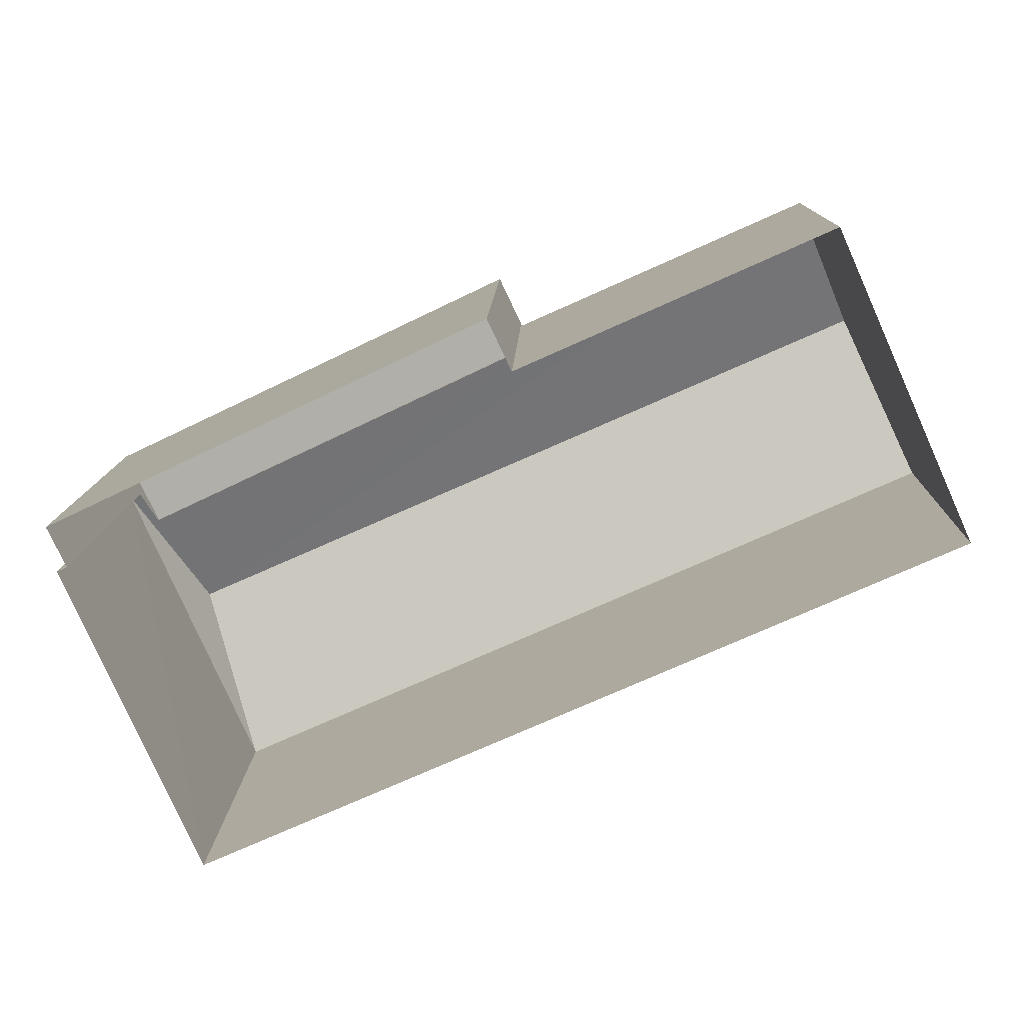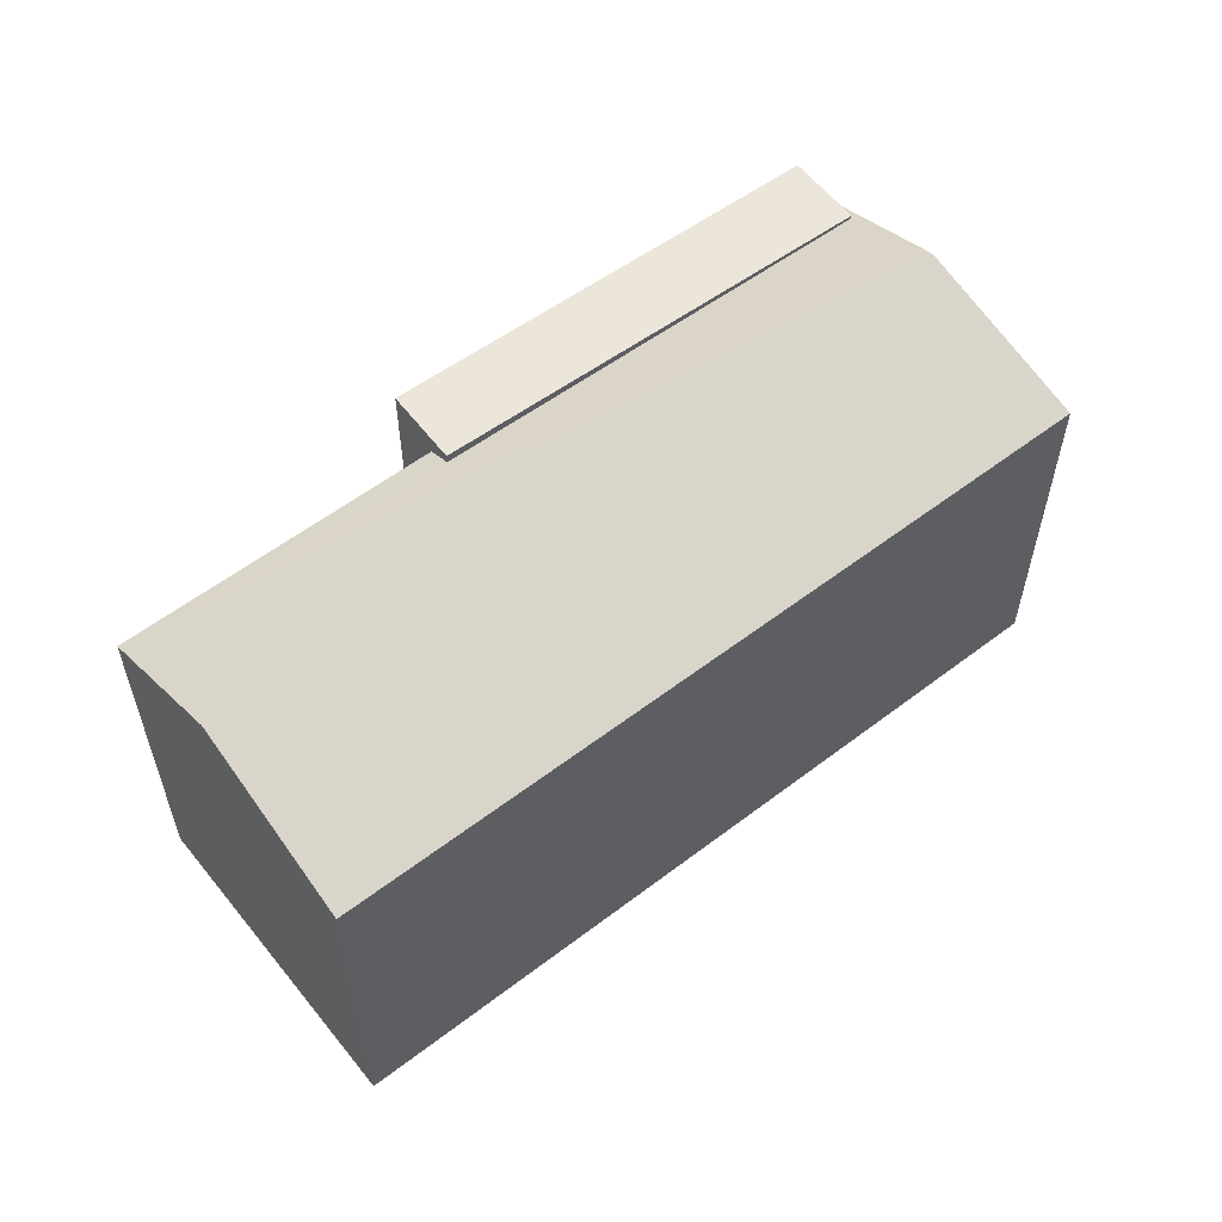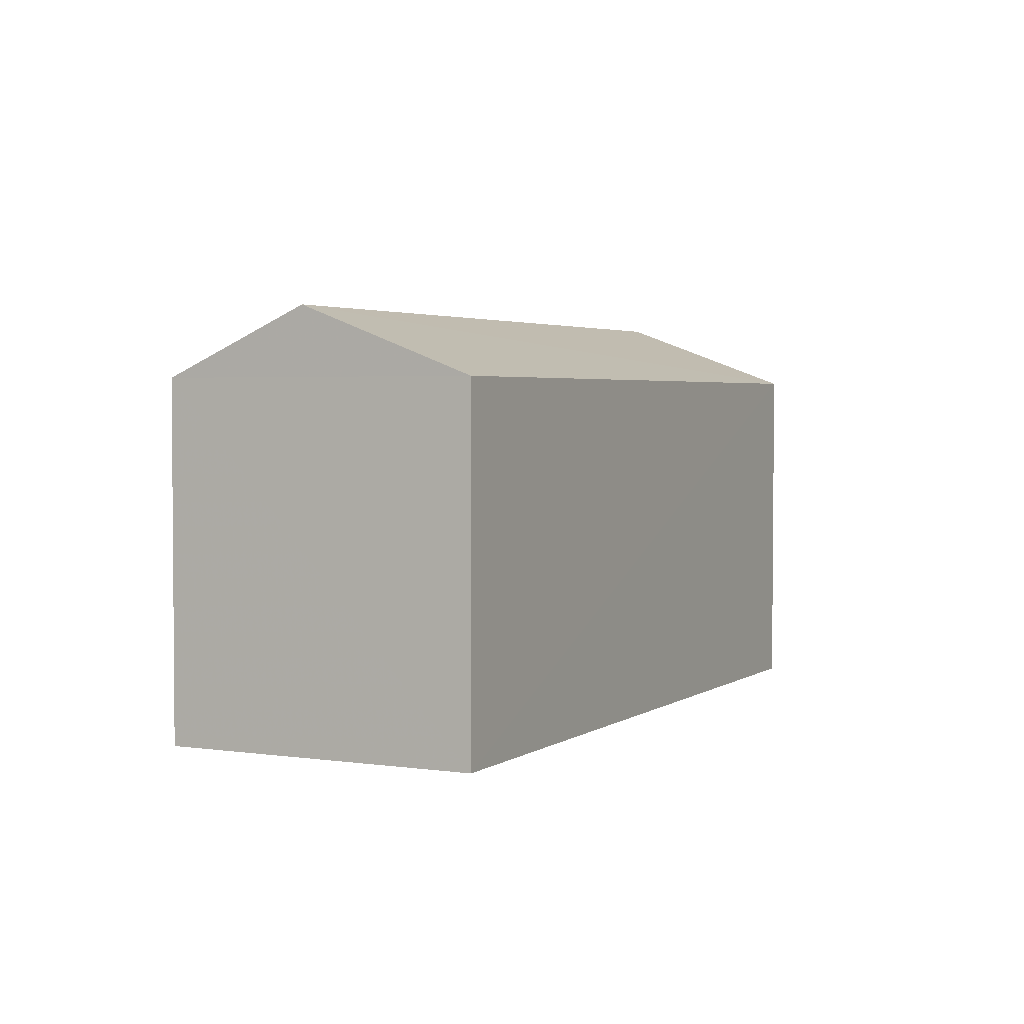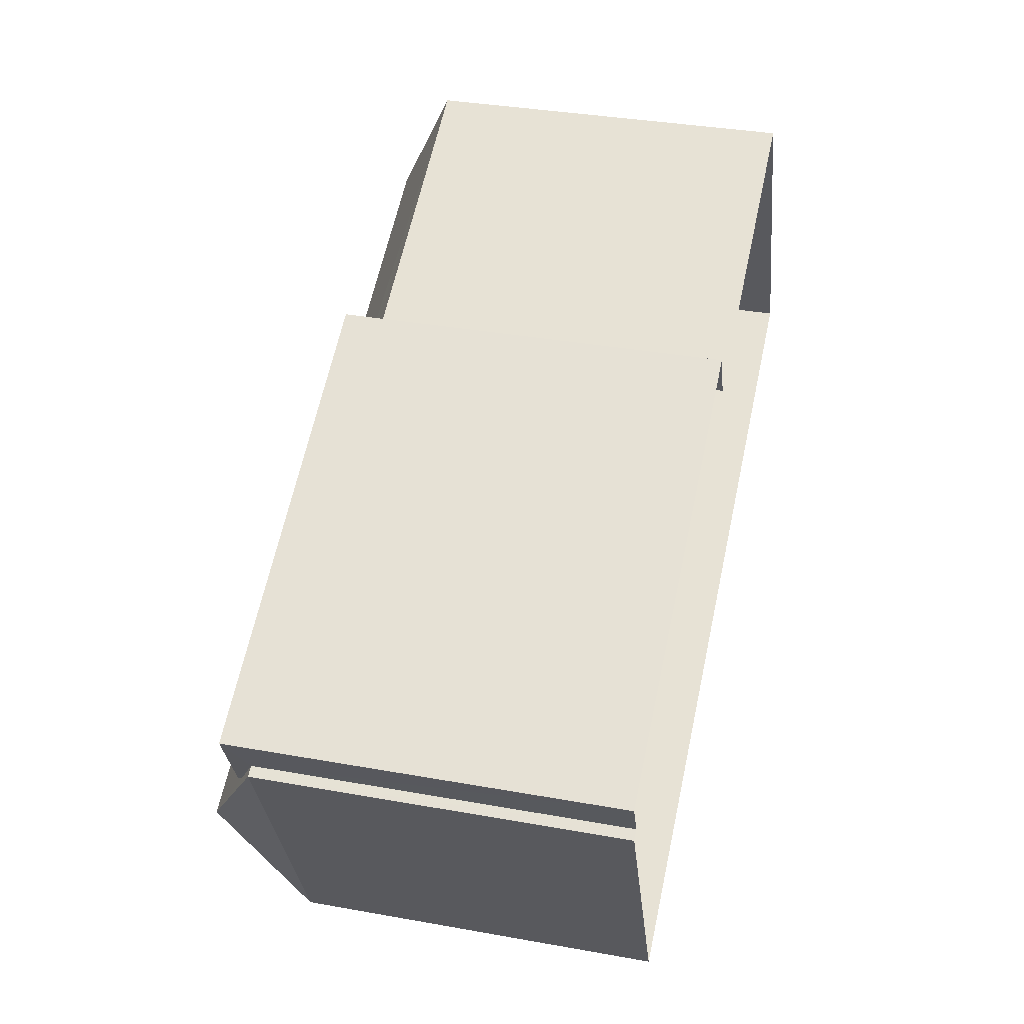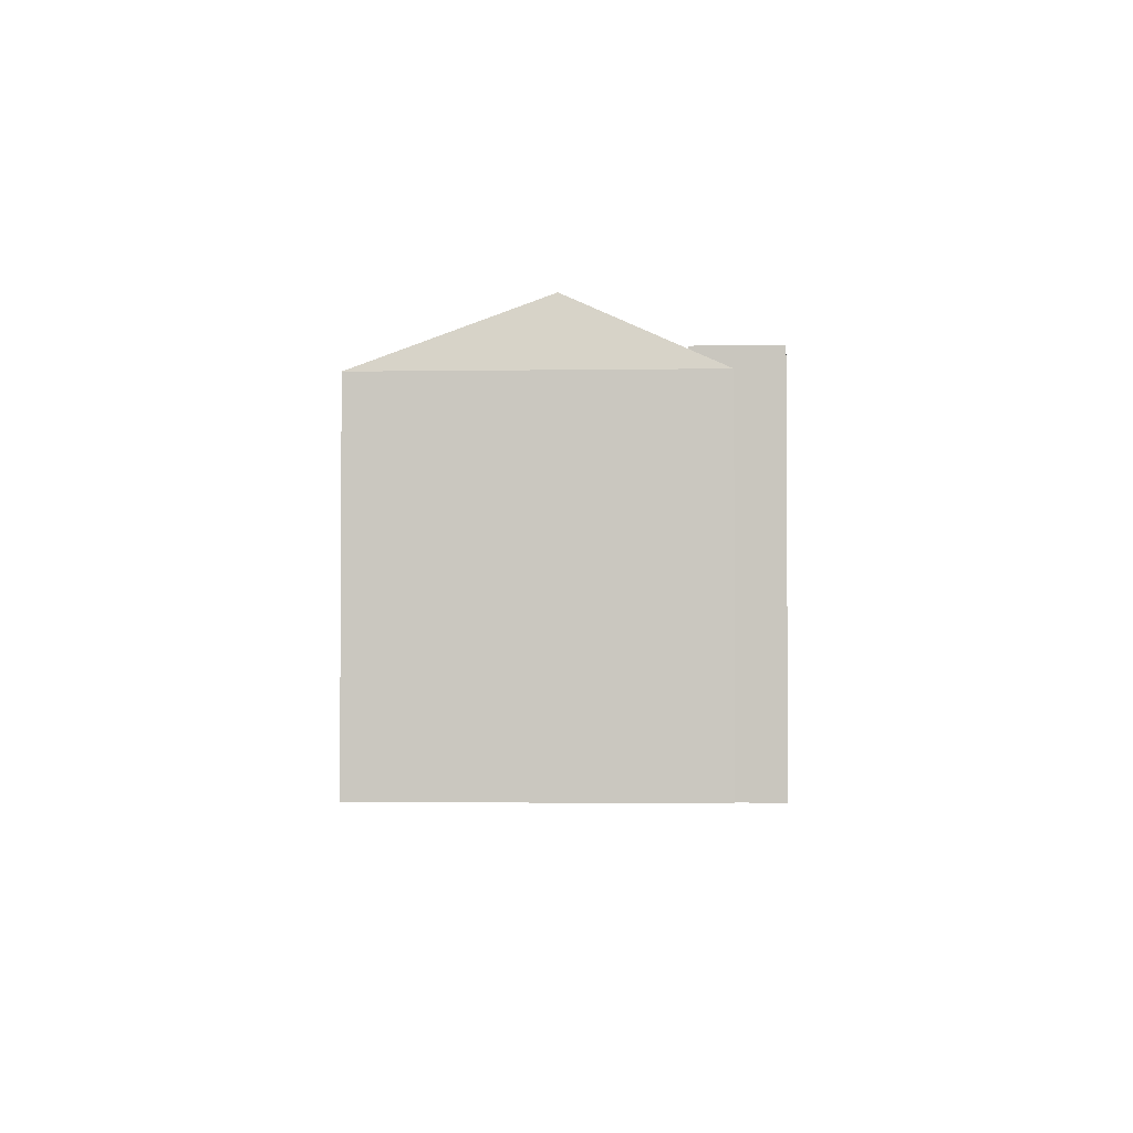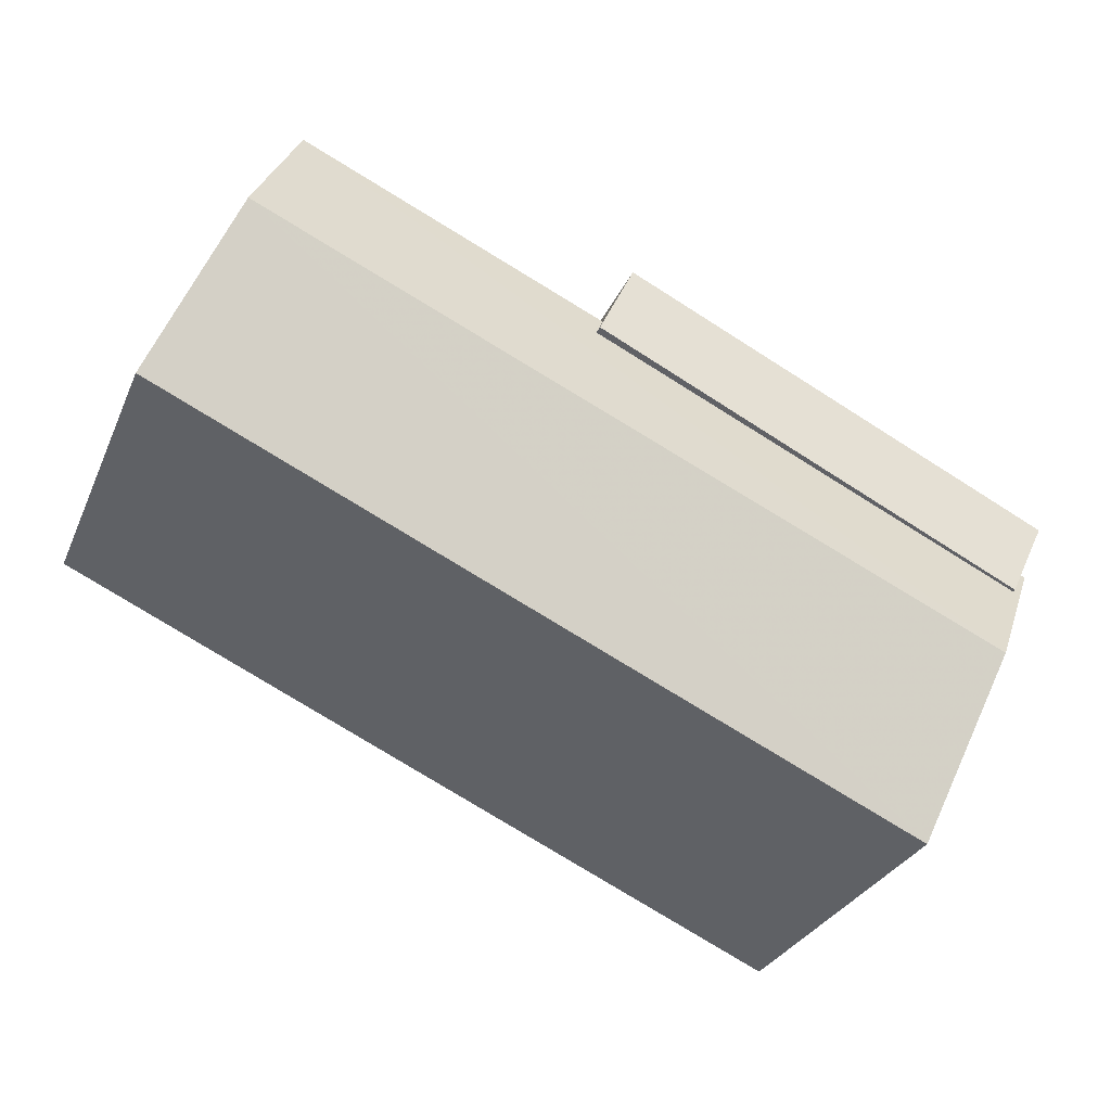
<metadata>
{"format":"obj","ext":"obj","renderer":"f3d","projection":"perspective","resolution":1024,"background":"white","views":[{"elev":11.8,"azim":-178.4,"up":"+Y"},{"elev":57.5,"azim":-62.5,"up":"+Z"},{"elev":3.1,"azim":-87.4,"up":"+Z"},{"elev":35.9,"azim":103.3,"up":"+Y"},{"elev":-2.6,"azim":69.2,"up":"+Z"},{"elev":-29.7,"azim":-20.3,"up":"+Y"}]}
</metadata>
<code>
v -9433 -3.735e+04 28.91
v -9426 -3.735e+04 28.91
v -9420 -3.736e+04 28.9
v -9418 -3.735e+04 28.9
v -9418 -3.735e+04 28.9
v -9431 -3.735e+04 28.91
v -9418 -3.735e+04 28.9
v -9425 -3.735e+04 28.91
v -9418 -3.735e+04 35.51
v -9418 -3.735e+04 35.51
v -9425 -3.735e+04 35.52
v -9426 -3.735e+04 35.52
v -9418 -3.735e+04 35.15
v -9418 -3.735e+04 35.45
v -9418 -3.735e+04 35.15
v -9419 -3.736e+04 36.32
v -9426 -3.735e+04 35.15
v -9431 -3.735e+04 35.16
v -9426 -3.735e+04 35.36
v -9420 -3.736e+04 35.15
v -9432 -3.735e+04 36.33
v -9433 -3.735e+04 35.16
f 1 2 3
f 4 3 5
f 1 6 2
f 7 5 8
f 5 2 8
f 3 2 5
f 9 10 11
f 12 9 11
f 13 14 15
f 16 15 14
f 17 18 19
f 18 16 19
f 16 14 19
f 20 21 22
f 16 21 20
f 18 21 16
f 15 16 20
f 19 12 17
f 2 17 8
f 8 17 11
f 17 12 11
f 10 7 8
f 11 10 8
f 9 13 10
f 10 13 7
f 9 14 13
f 7 13 5
f 14 9 12
f 19 14 12
f 21 18 22
f 18 6 1
f 22 18 1
f 5 15 4
f 5 13 15
f 17 6 18
f 17 2 6
f 15 20 3
f 4 15 3
f 20 1 3
f 20 22 1

</code>
